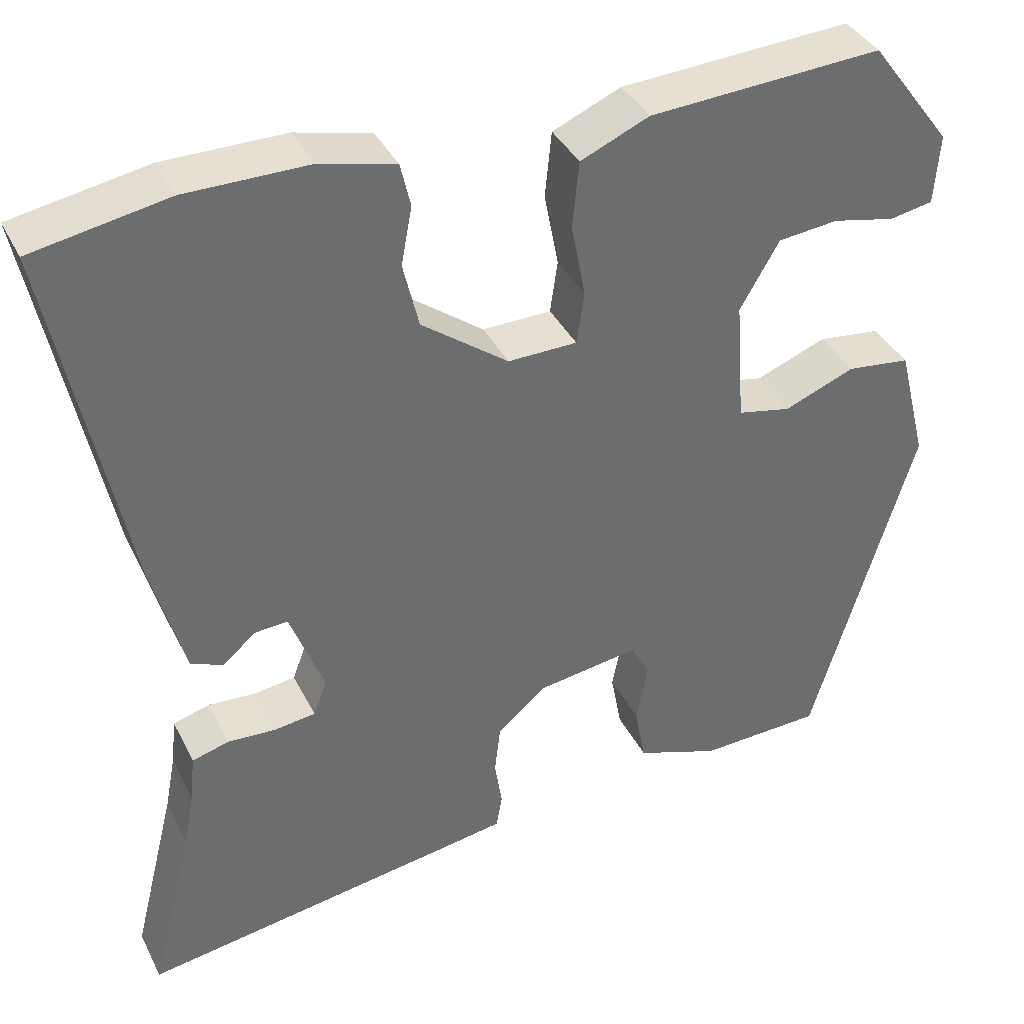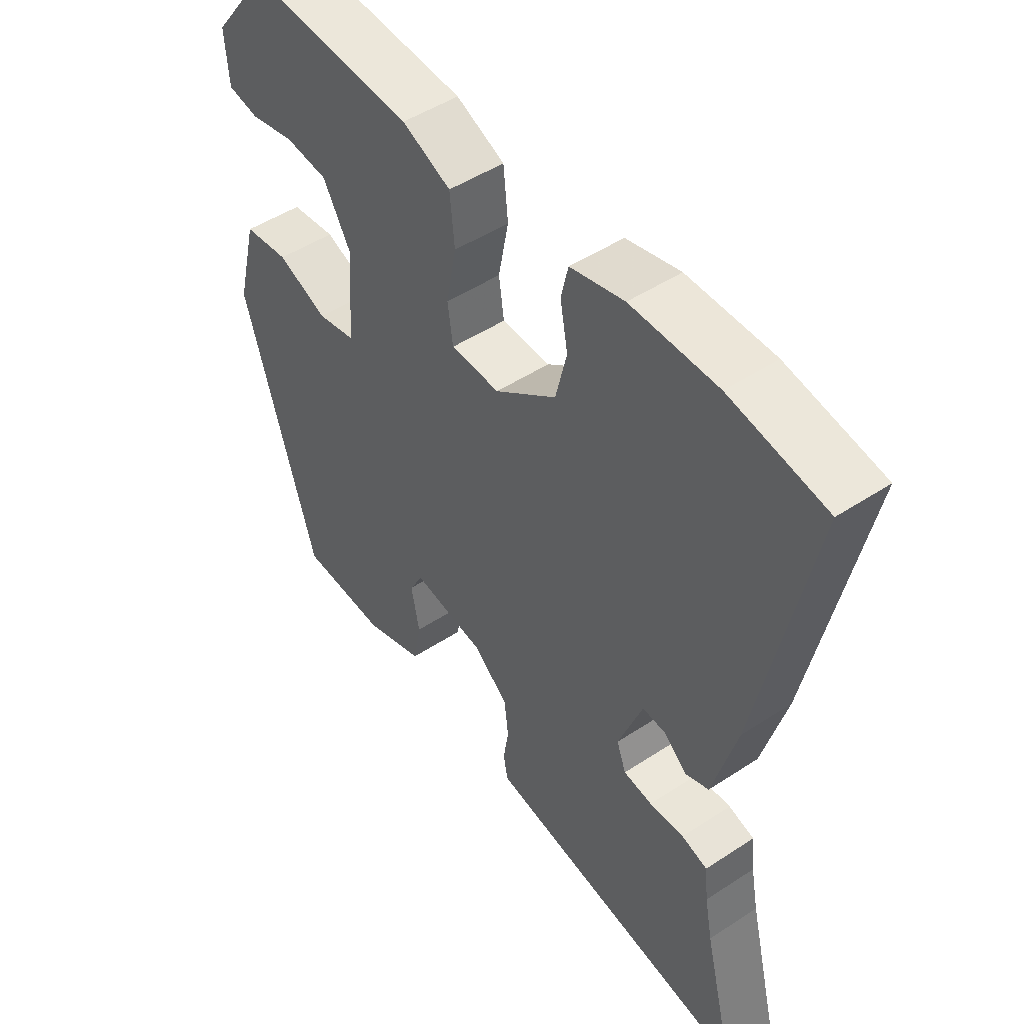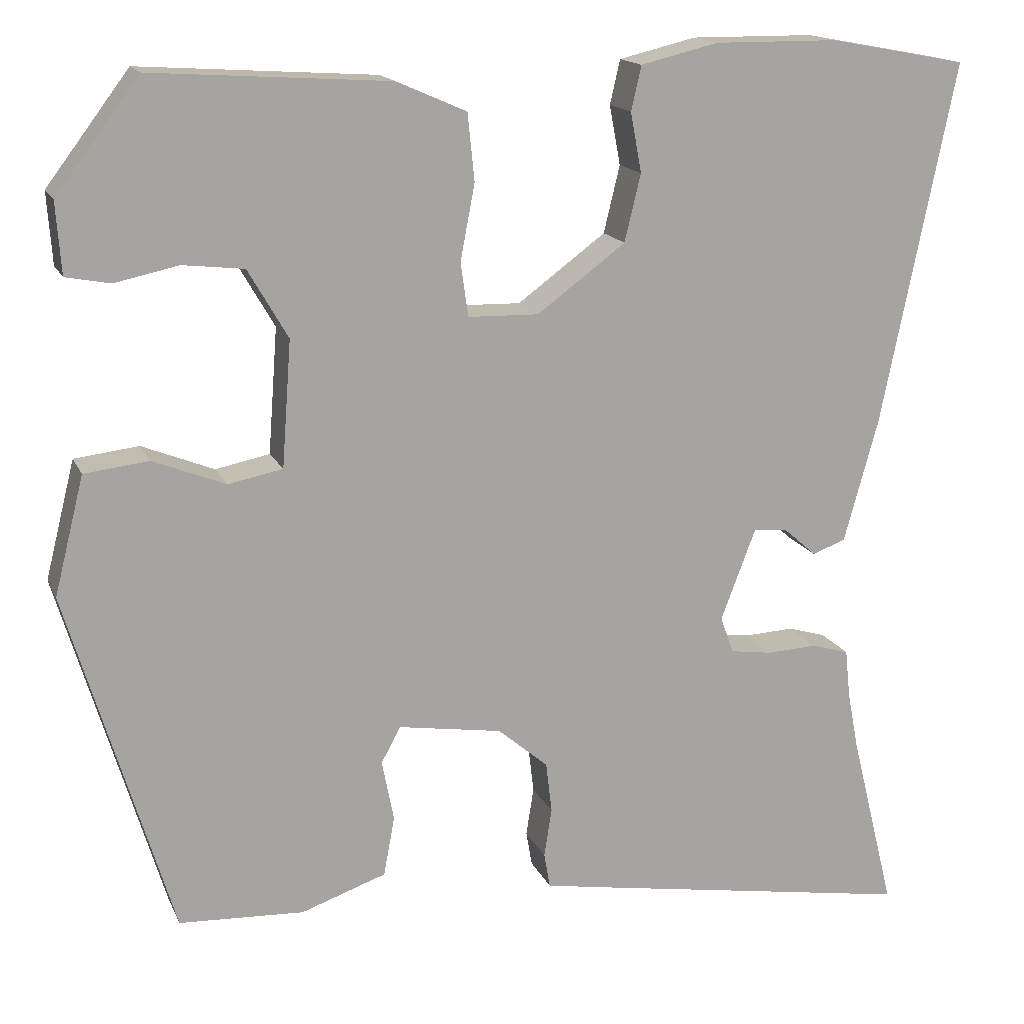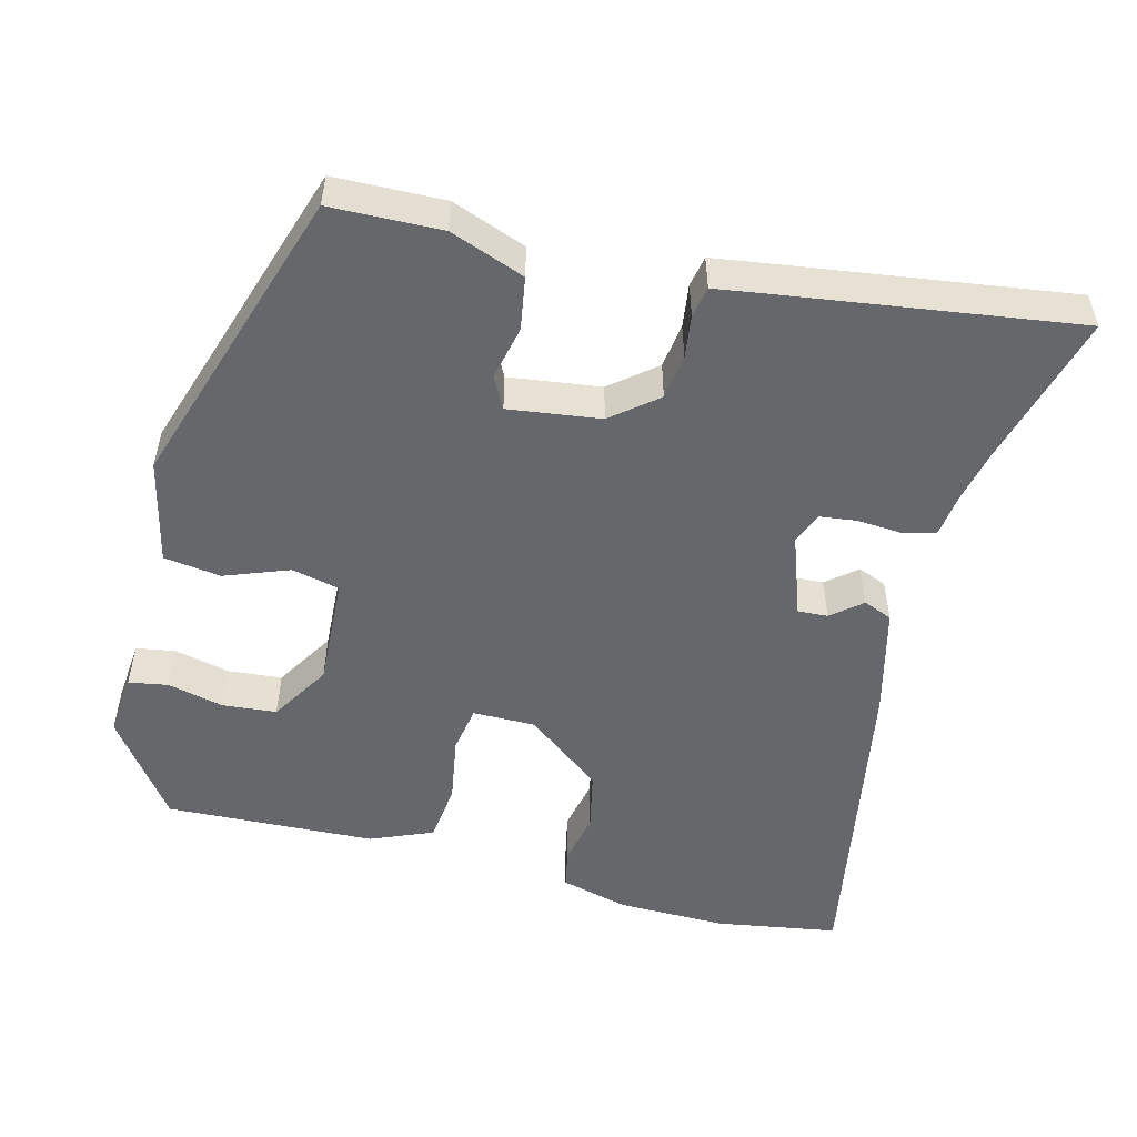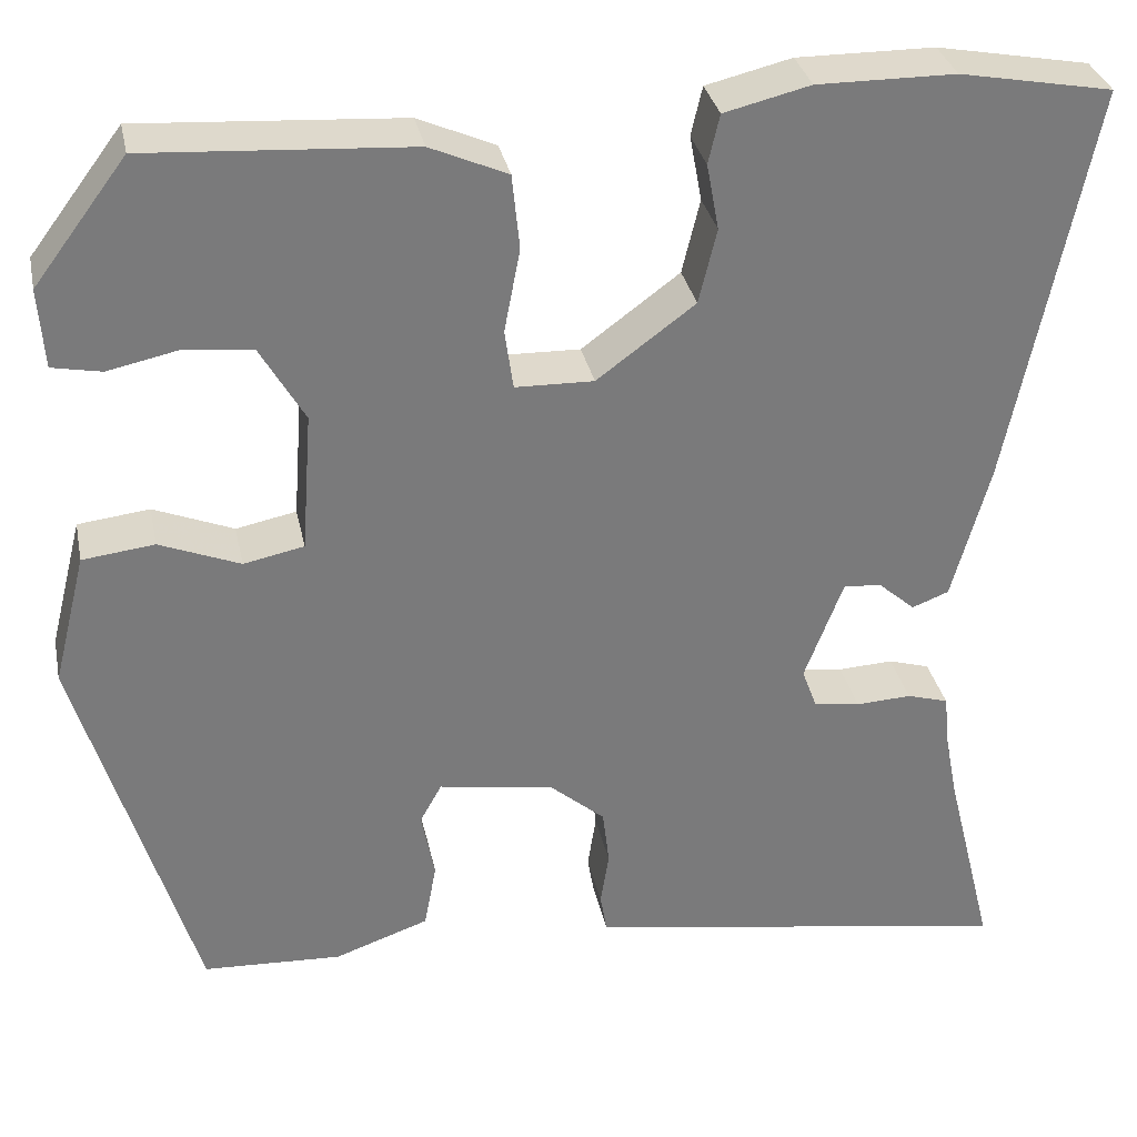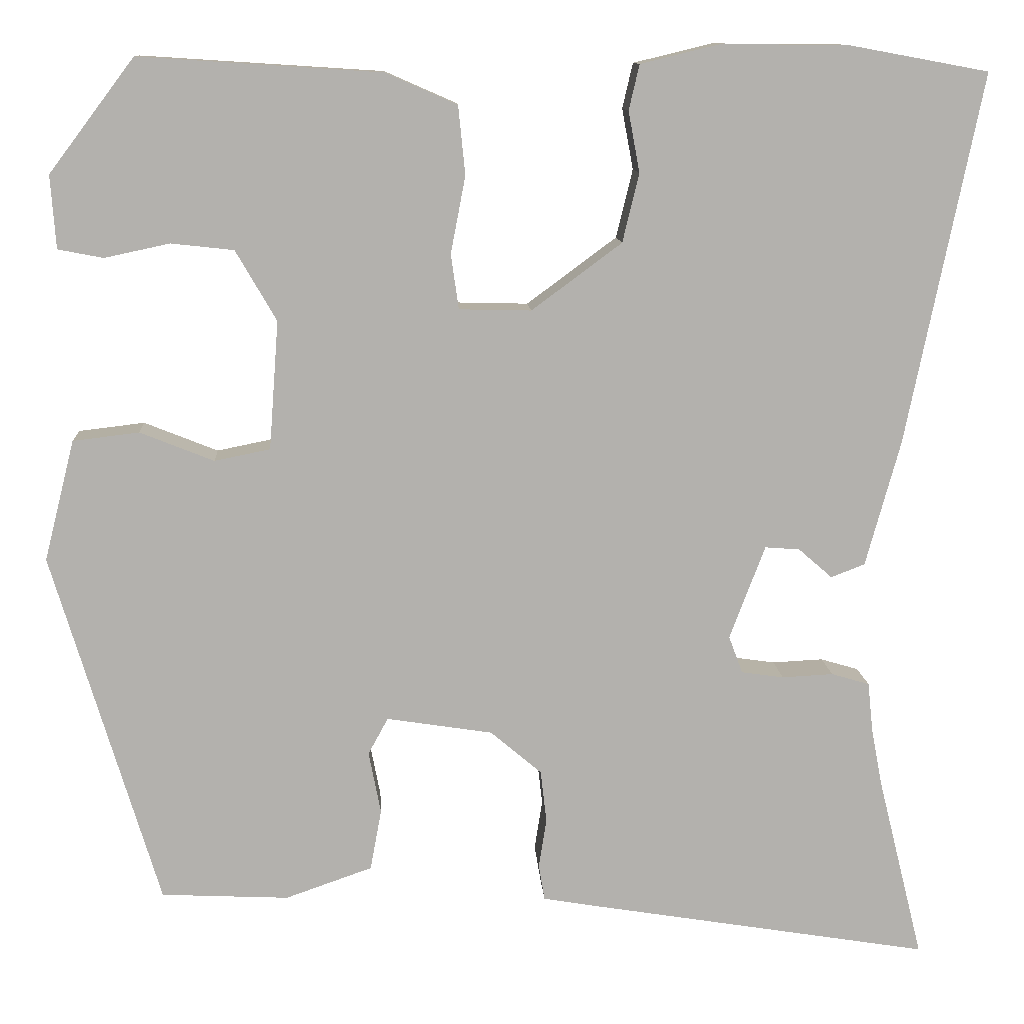
<metadata>
{"format":"obj","ext":"obj","renderer":"f3d","projection":"perspective","resolution":1024,"background":"white","views":[{"elev":37.8,"azim":-24.2,"up":"+Z"},{"elev":48.6,"azim":-126.3,"up":"+Z"},{"elev":15.7,"azim":162.2,"up":"+Z"},{"elev":-52.0,"azim":164.3,"up":"+Y"},{"elev":32.3,"azim":168.4,"up":"+Z"},{"elev":11.2,"azim":176.5,"up":"+Z"}]}
</metadata>
<code>
v -0.563 0.07 0.488
v -0.401 0.07 0.518
v -0.255 0.07 0.519
v -0.164 0.07 0.497
v -0.152 0.07 0.445
v -0.165 0.07 0.375
v -0.146 0.07 0.296
v -0.042 0.07 0.219
v 0.041 0.07 0.221
v 0.05 0.07 0.284
v 0.033 0.07 0.373
v 0.041 0.07 0.452
v 0.123 0.07 0.488
v 0.402 0.07 0.506
v 0.5 0.07 0.376
v 0.494 0.07 0.292
v 0.442 0.07 0.282
v 0.367 0.07 0.298
v 0.295 0.07 0.29
v 0.248 0.07 0.209
v 0.259 0.07 0.061
v 0.323 0.07 0.048
v 0.408 0.07 0.082
v 0.484 0.07 0.073
v 0.519 0.07 -0.066
v 0.396 0.07 -0.475
v 0.249 0.07 -0.482
v 0.149 0.07 -0.447
v 0.136 0.07 -0.377
v 0.15 0.07 -0.305
v 0.127 0.07 -0.263
v 0.005 0.07 -0.282
v -0.054 0.07 -0.332
v -0.061 0.07 -0.392
v -0.052 0.07 -0.449
v -0.059 0.07 -0.49
v -0.117 0.07 -0.5
v -0.516 0.07 -0.565
v -0.464 0.07 -0.355
v -0.451 0.07 -0.287
v -0.445 0.07 -0.23
v -0.401 0.07 -0.217
v -0.342 0.07 -0.22
v -0.293 0.07 -0.213
v -0.277 0.07 -0.17
v -0.318 0.07 -0.062
v -0.358 0.07 -0.065
v -0.397 0.07 -0.099
v -0.436 0.07 -0.084
v -0.476 0.07 0.061
v -0.563 0 0.488
v -0.401 0 0.518
v -0.255 0 0.519
v -0.164 0 0.497
v -0.152 0 0.445
v -0.165 0 0.375
v -0.146 0 0.296
v -0.042 0 0.219
v 0.041 0 0.221
v 0.05 0 0.284
v 0.033 0 0.373
v 0.041 0 0.452
v 0.123 0 0.488
v 0.402 0 0.506
v 0.5 0 0.376
v 0.494 0 0.292
v 0.442 0 0.282
v 0.367 0 0.298
v 0.295 0 0.29
v 0.248 0 0.209
v 0.259 0 0.061
v 0.323 0 0.048
v 0.408 0 0.082
v 0.484 0 0.073
v 0.519 0 -0.066
v 0.396 0 -0.475
v 0.249 0 -0.482
v 0.149 0 -0.447
v 0.136 0 -0.377
v 0.15 0 -0.305
v 0.127 0 -0.263
v 0.005 0 -0.282
v -0.054 0 -0.332
v -0.061 0 -0.392
v -0.052 0 -0.449
v -0.059 0 -0.49
v -0.117 0 -0.5
v -0.516 0 -0.565
v -0.464 0 -0.355
v -0.451 0 -0.287
v -0.445 0 -0.23
v -0.401 0 -0.217
v -0.342 0 -0.22
v -0.293 0 -0.213
v -0.277 0 -0.17
v -0.318 0 -0.062
v -0.358 0 -0.065
v -0.397 0 -0.099
v -0.436 0 -0.084
v -0.476 0 0.061
f 4 5 6
f 3 4 6
f 2 3 6
f 1 2 6
f 50 1 6
f 49 50 6
f 48 49 6
f 47 48 6
f 46 47 6 7
f 45 46 7 8
f 44 45 8 9
f 40 41 42 43
f 39 40 43 44
f 38 39 44
f 37 38 44
f 36 37 44
f 35 36 44
f 34 35 44
f 33 34 44
f 32 33 44 9
f 28 29 30
f 27 28 30
f 26 27 30
f 25 26 30
f 24 25 30
f 23 24 30
f 22 23 30
f 21 22 30 31
f 32 9 10
f 31 32 10
f 21 31 10
f 20 21 10
f 16 17 18
f 15 16 18
f 14 15 18
f 13 14 18
f 12 13 18
f 11 12 18
f 11 18 19
f 10 11 19 20
f 56 55 54
f 56 54 53
f 56 53 52
f 56 52 51
f 56 51 100
f 56 100 99
f 56 99 98
f 56 98 97
f 57 56 97 96
f 58 57 96 95
f 59 58 95 94
f 93 92 91 90
f 94 93 90 89
f 94 89 88
f 94 88 87
f 94 87 86
f 94 86 85
f 94 85 84
f 94 84 83
f 59 94 83 82
f 80 79 78
f 80 78 77
f 80 77 76
f 80 76 75
f 80 75 74
f 80 74 73
f 80 73 72
f 81 80 72 71
f 60 59 82
f 60 82 81
f 60 81 71
f 60 71 70
f 68 67 66
f 68 66 65
f 68 65 64
f 68 64 63
f 68 63 62
f 68 62 61
f 69 68 61
f 70 69 61 60
f 1 51 52 2
f 2 52 53 3
f 3 53 54 4
f 4 54 55 5
f 5 55 56 6
f 6 56 57 7
f 7 57 58 8
f 8 58 59 9
f 9 59 60 10
f 10 60 61 11
f 11 61 62 12
f 12 62 63 13
f 13 63 64 14
f 14 64 65 15
f 15 65 66 16
f 16 66 67 17
f 17 67 68 18
f 18 68 69 19
f 19 69 70 20
f 20 70 71 21
f 21 71 72 22
f 22 72 73 23
f 23 73 74 24
f 24 74 75 25
f 25 75 76 26
f 26 76 77 27
f 27 77 78 28
f 28 78 79 29
f 29 79 80 30
f 30 80 81 31
f 31 81 82 32
f 32 82 83 33
f 33 83 84 34
f 34 84 85 35
f 35 85 86 36
f 36 86 87 37
f 37 87 88 38
f 38 88 89 39
f 39 89 90 40
f 40 90 91 41
f 41 91 92 42
f 42 92 93 43
f 43 93 94 44
f 44 94 95 45
f 45 95 96 46
f 46 96 97 47
f 47 97 98 48
f 48 98 99 49
f 49 99 100 50
f 50 100 51 1

</code>
